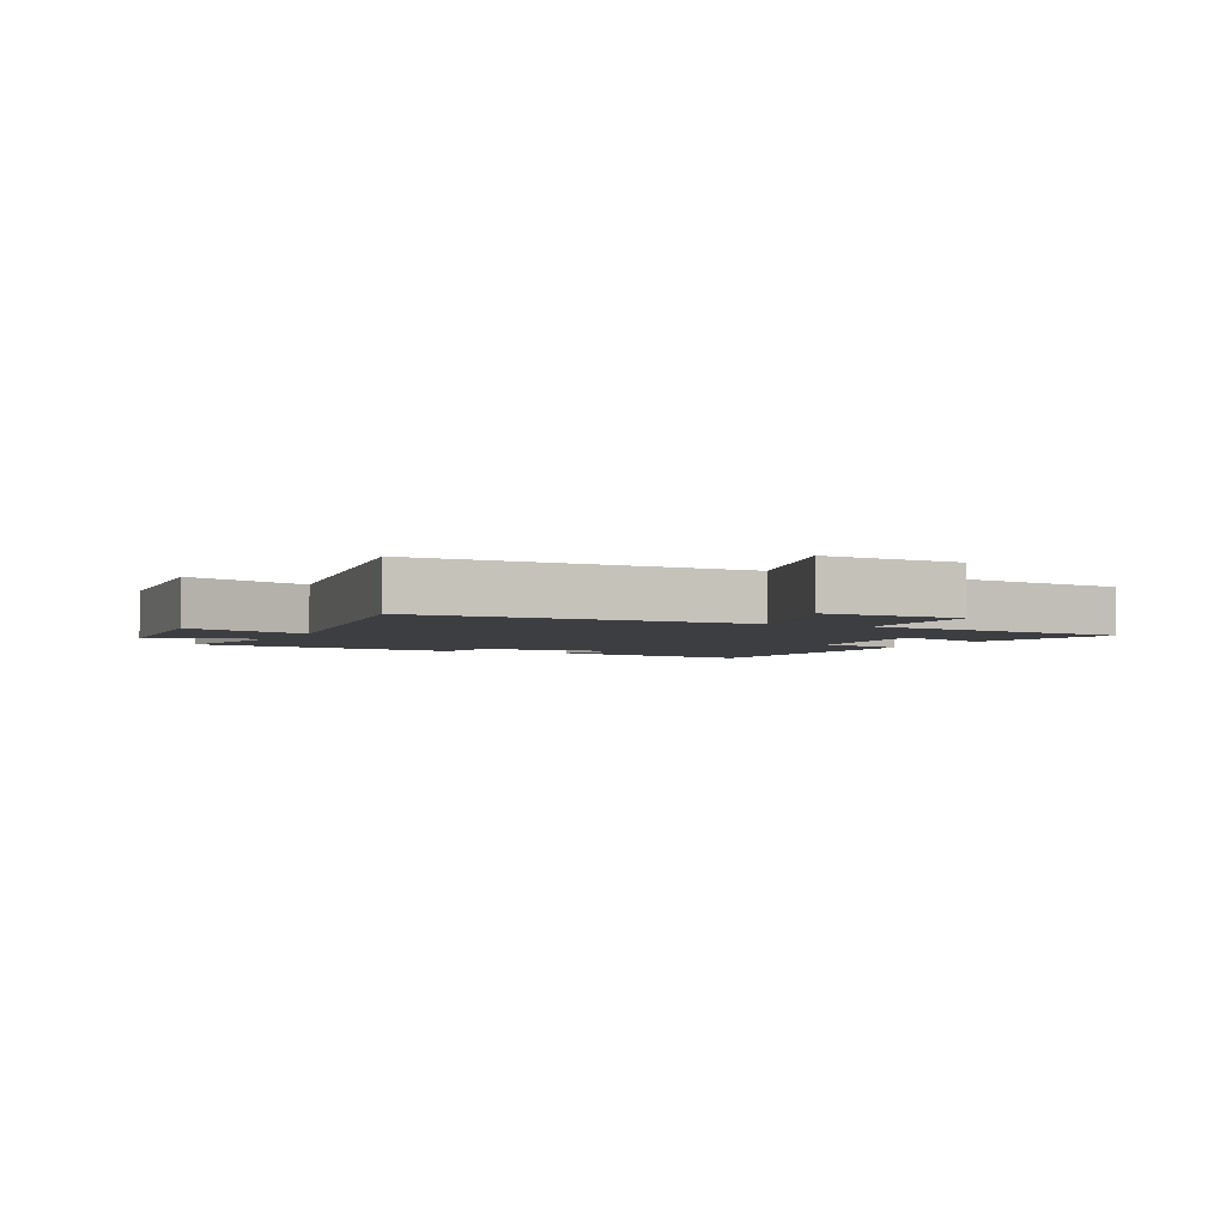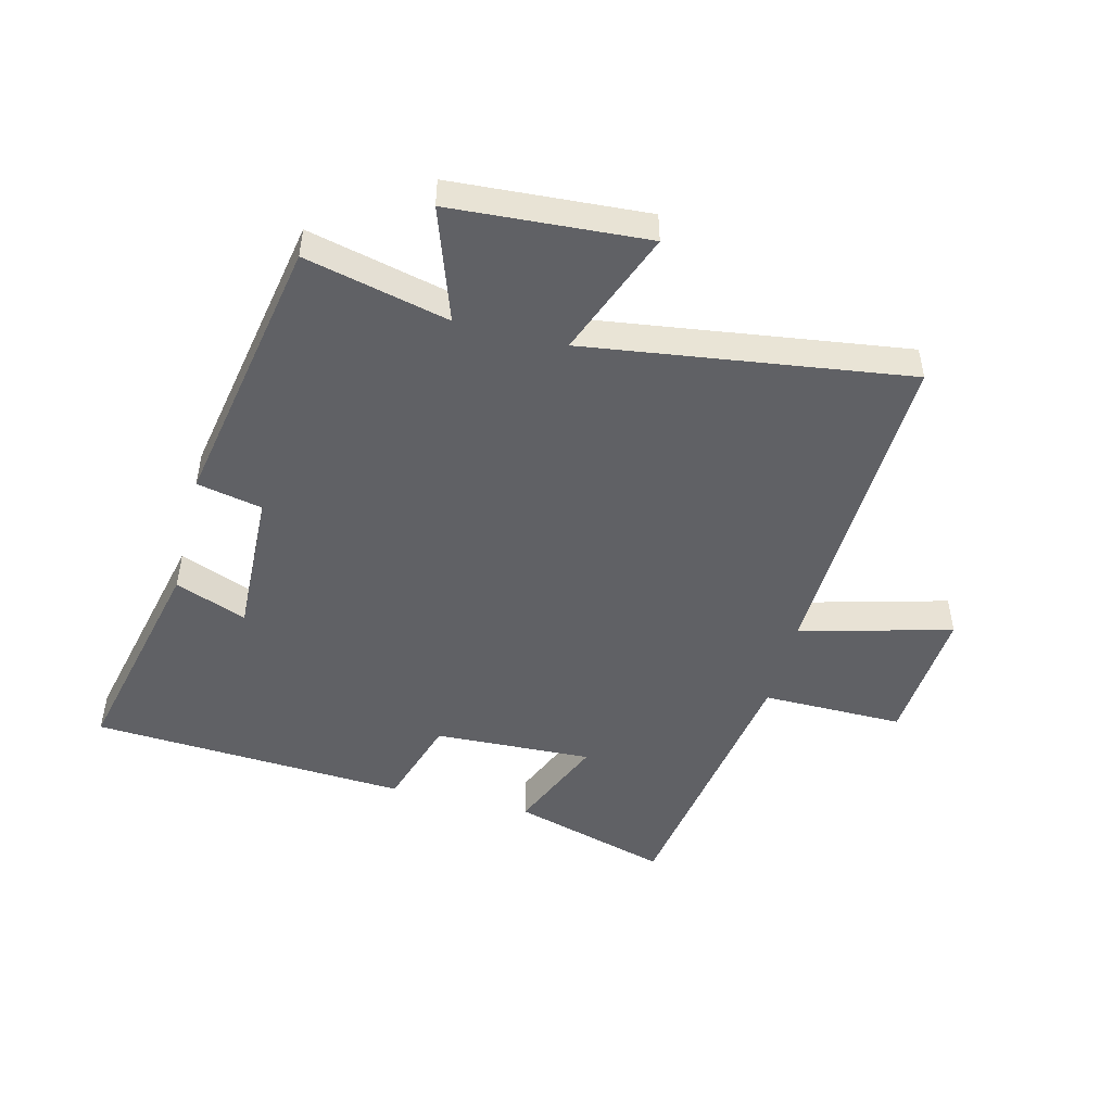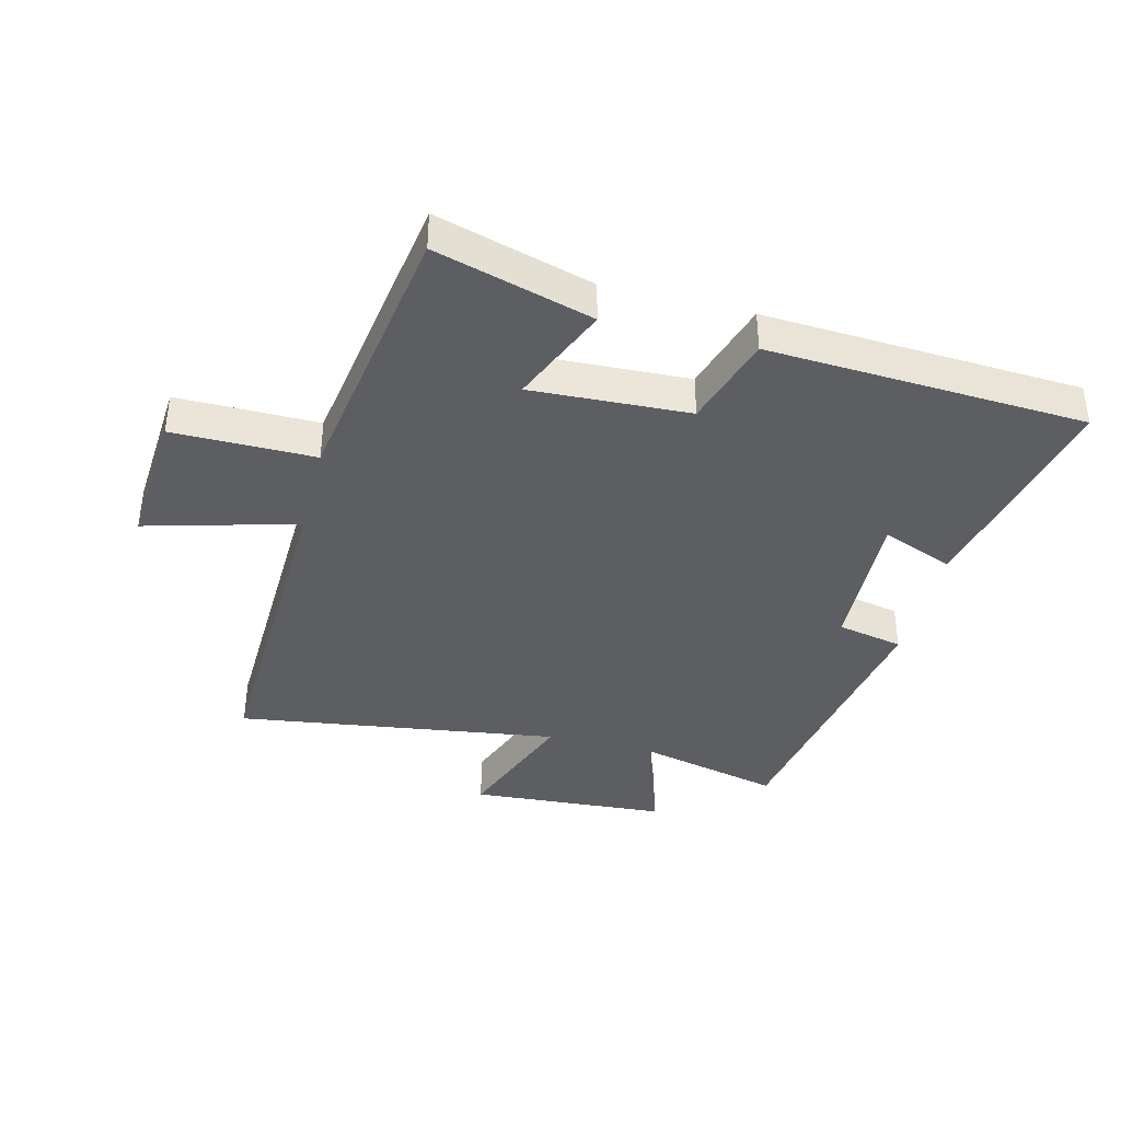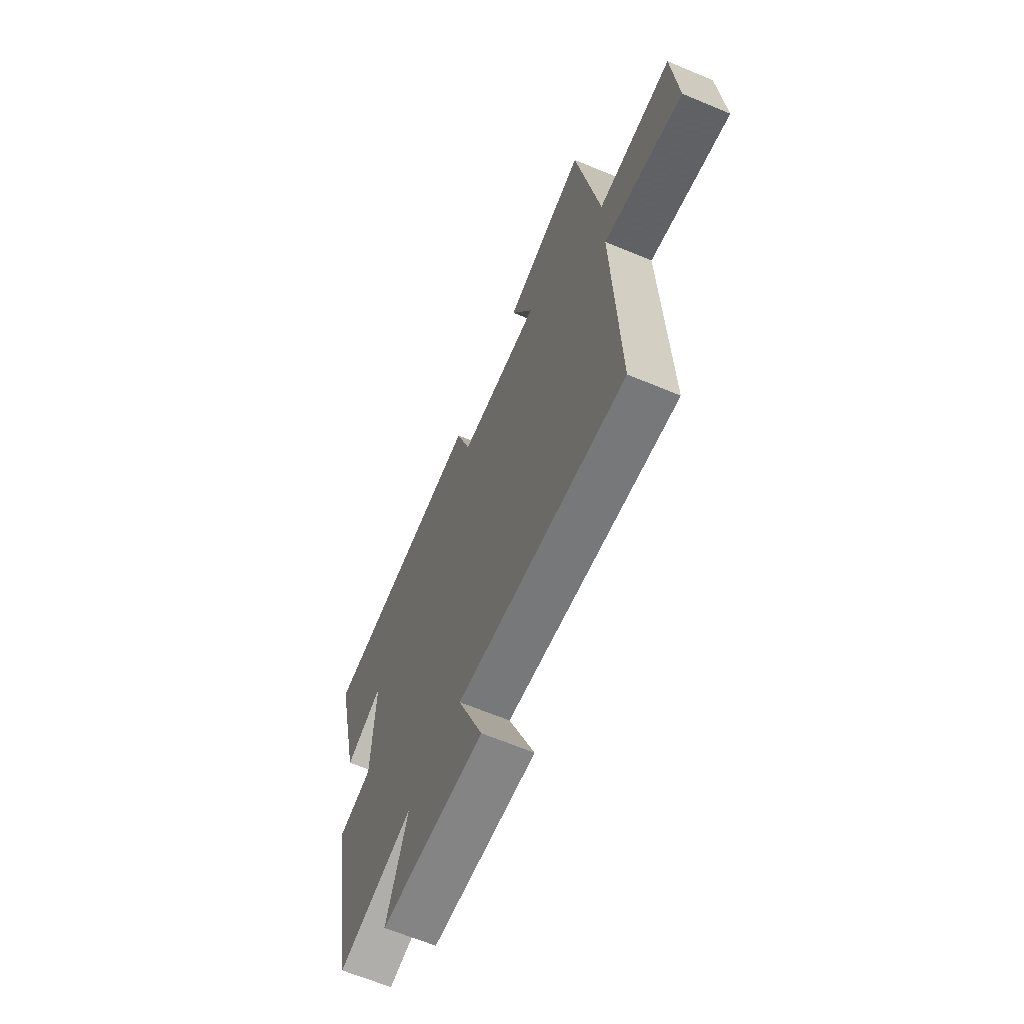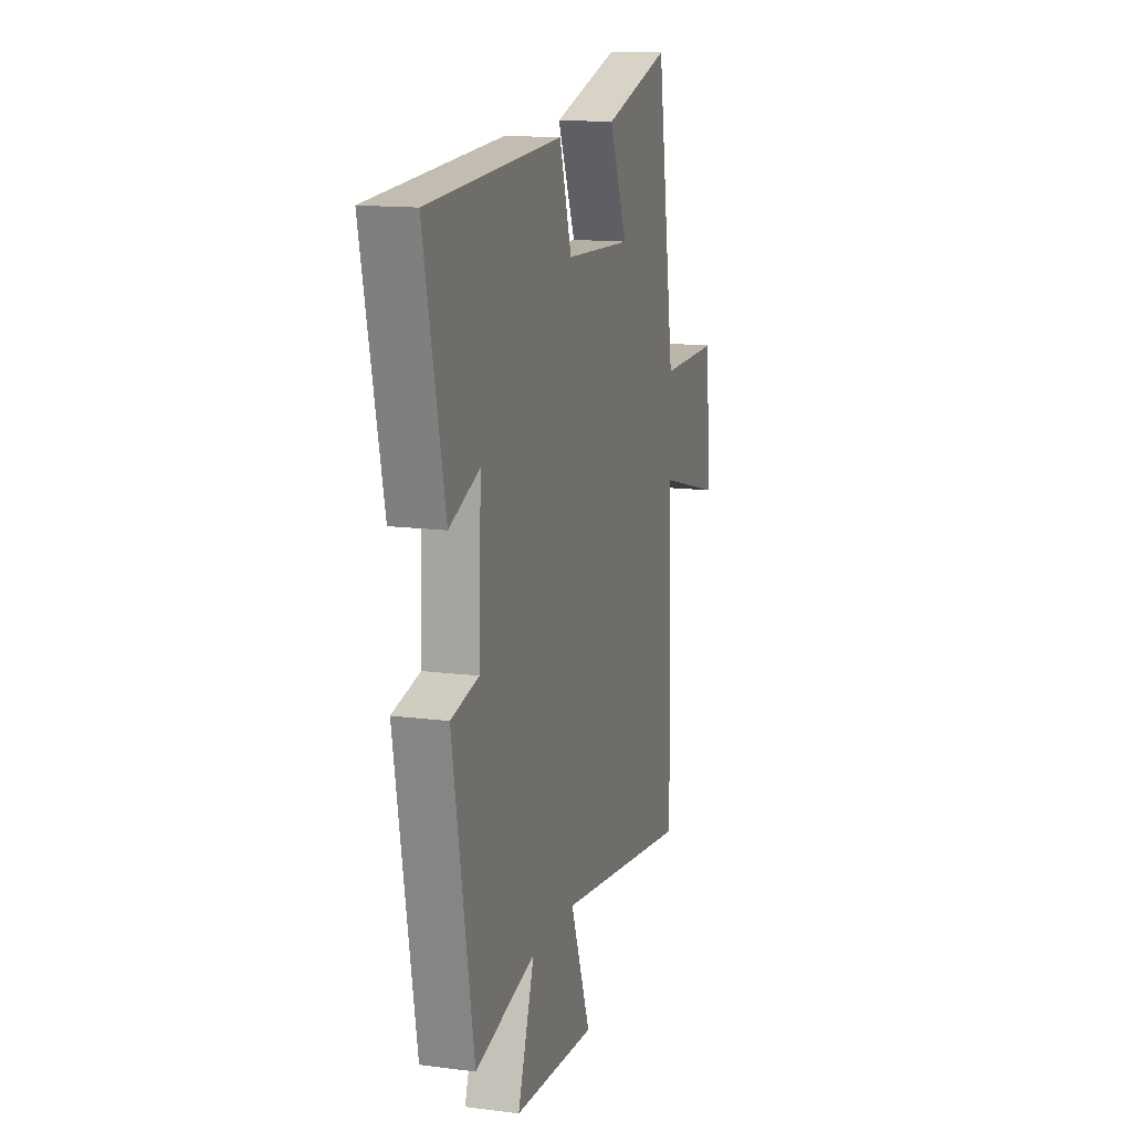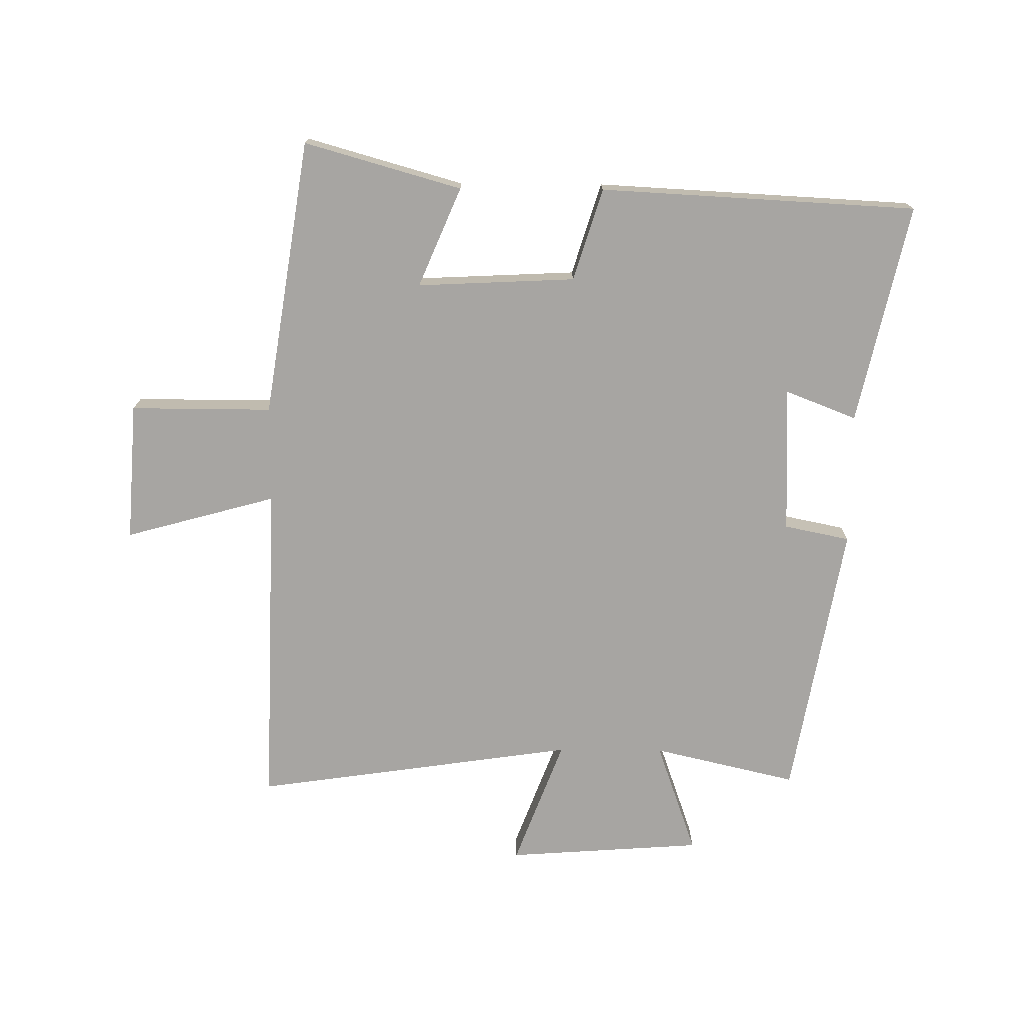
<metadata>
{"format":"obj","ext":"obj","renderer":"f3d","projection":"perspective","resolution":1024,"background":"white","views":[{"elev":-3.2,"azim":-114.7,"up":"+Y"},{"elev":-48.7,"azim":165.6,"up":"+Y"},{"elev":-39.3,"azim":-14.1,"up":"+Y"},{"elev":-65.2,"azim":-112.8,"up":"+Z"},{"elev":13.9,"azim":106.1,"up":"+Z"},{"elev":-73.9,"azim":-0.4,"up":"+Y"}]}
</metadata>
<code>
v -0.429 0.07 0.573
v -0.173 0.07 0.5
v -0.242 0.07 0.338
v 0.016 0.07 0.35
v 0.063 0.07 0.5
v 0.58 0.07 0.472
v 0.5 0.07 0.114
v 0.383 0.07 0.16
v 0.393 0.07 -0.08
v 0.5 0.07 -0.102
v 0.419 0.07 -0.555
v 0.184 0.07 -0.5
v 0.249 0.07 -0.685
v -0.071 0.07 -0.707
v 0.008 0.07 -0.5
v -0.518 0.07 -0.575
v -0.5 0.07 -0.036
v -0.747 0.07 -0.103
v -0.731 0.07 0.123
v -0.5 0.07 0.122
v -0.429 0 0.573
v -0.173 0 0.5
v -0.242 0 0.338
v 0.016 0 0.35
v 0.063 0 0.5
v 0.58 0 0.472
v 0.5 0 0.114
v 0.383 0 0.16
v 0.393 0 -0.08
v 0.5 0 -0.102
v 0.419 0 -0.555
v 0.184 0 -0.5
v 0.249 0 -0.685
v -0.071 0 -0.707
v 0.008 0 -0.5
v -0.518 0 -0.575
v -0.5 0 -0.036
v -0.747 0 -0.103
v -0.731 0 0.123
v -0.5 0 0.122
f 17 18 19 20
f 1 2 3
f 20 1 3
f 17 20 3
f 17 3 4
f 16 17 4
f 15 16 4
f 12 13 14 15
f 12 15 4 5
f 9 10 11 12
f 8 9 12 5
f 5 6 7 8
f 40 39 38 37
f 23 22 21
f 23 21 40
f 23 40 37
f 24 23 37
f 24 37 36
f 24 36 35
f 35 34 33 32
f 25 24 35 32
f 32 31 30 29
f 25 32 29 28
f 28 27 26 25
f 1 21 22 2
f 2 22 23 3
f 3 23 24 4
f 4 24 25 5
f 5 25 26 6
f 6 26 27 7
f 7 27 28 8
f 8 28 29 9
f 9 29 30 10
f 10 30 31 11
f 11 31 32 12
f 12 32 33 13
f 13 33 34 14
f 14 34 35 15
f 15 35 36 16
f 16 36 37 17
f 17 37 38 18
f 18 38 39 19
f 19 39 40 20
f 20 40 21 1

</code>
